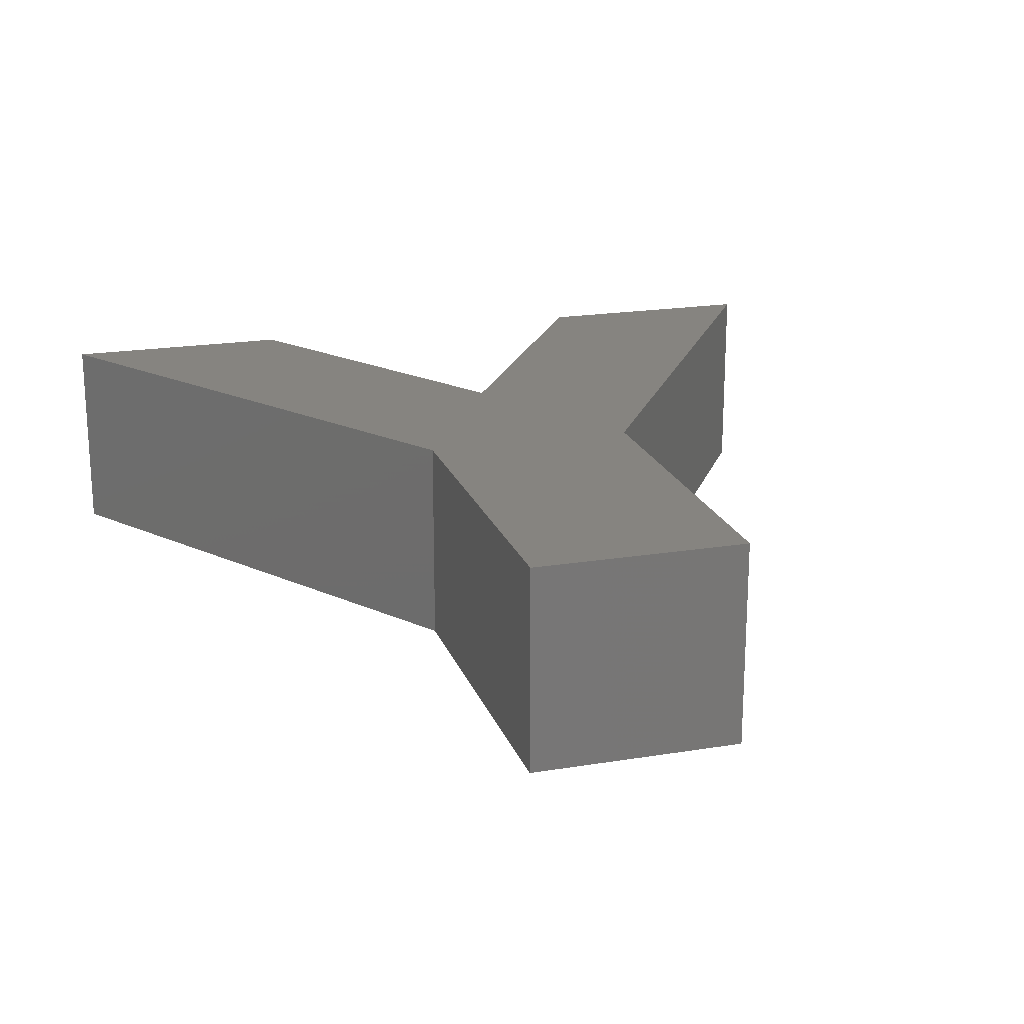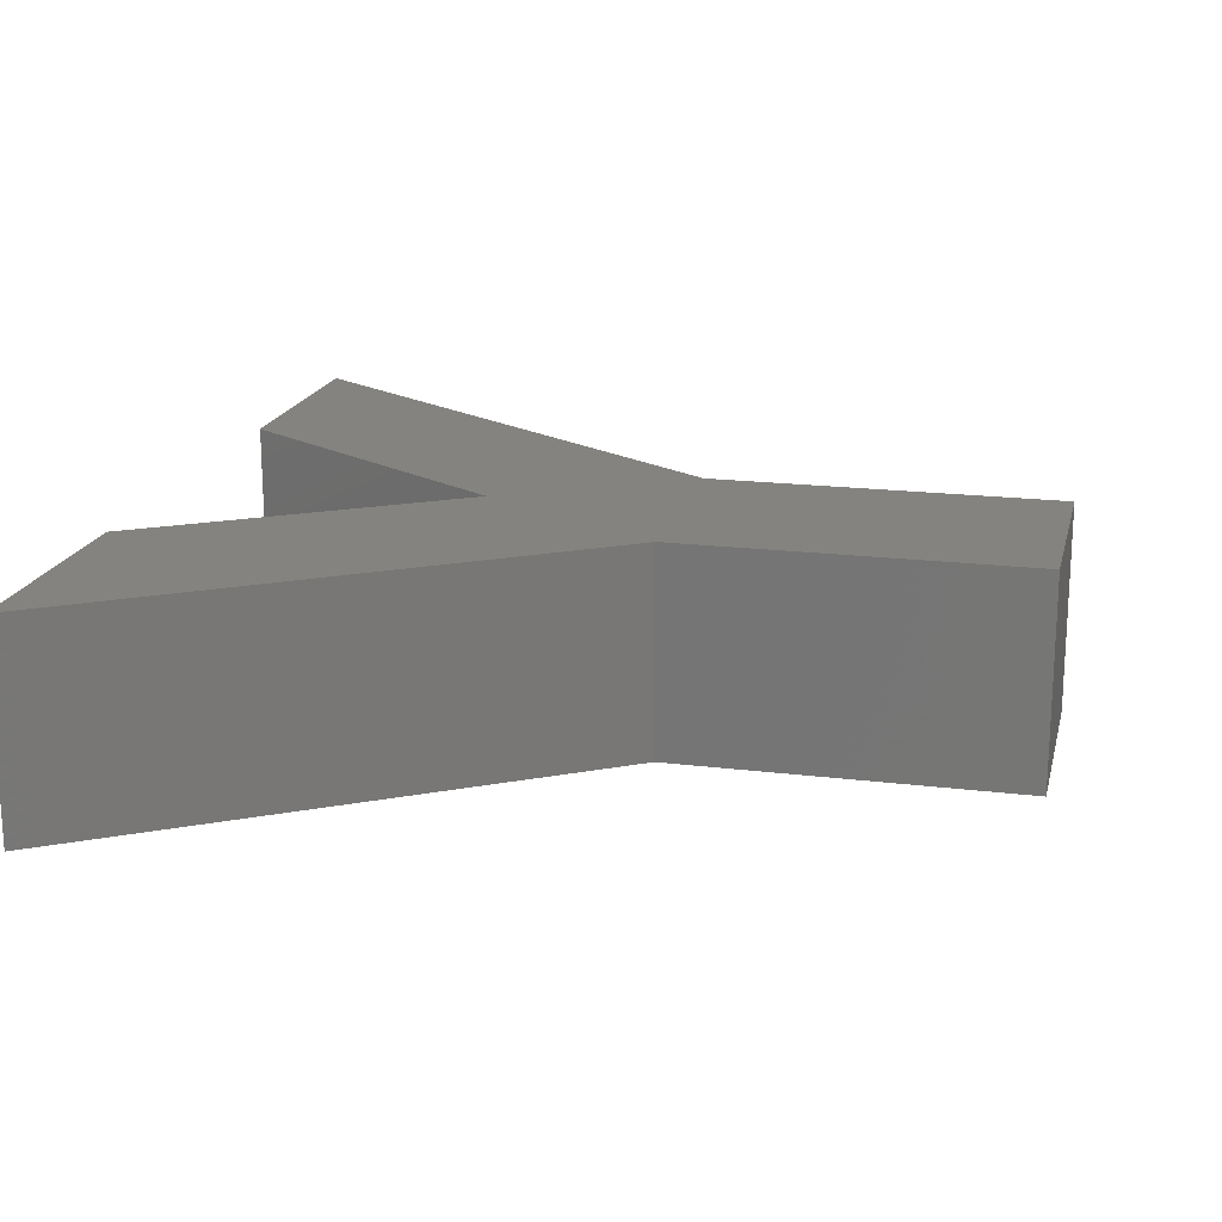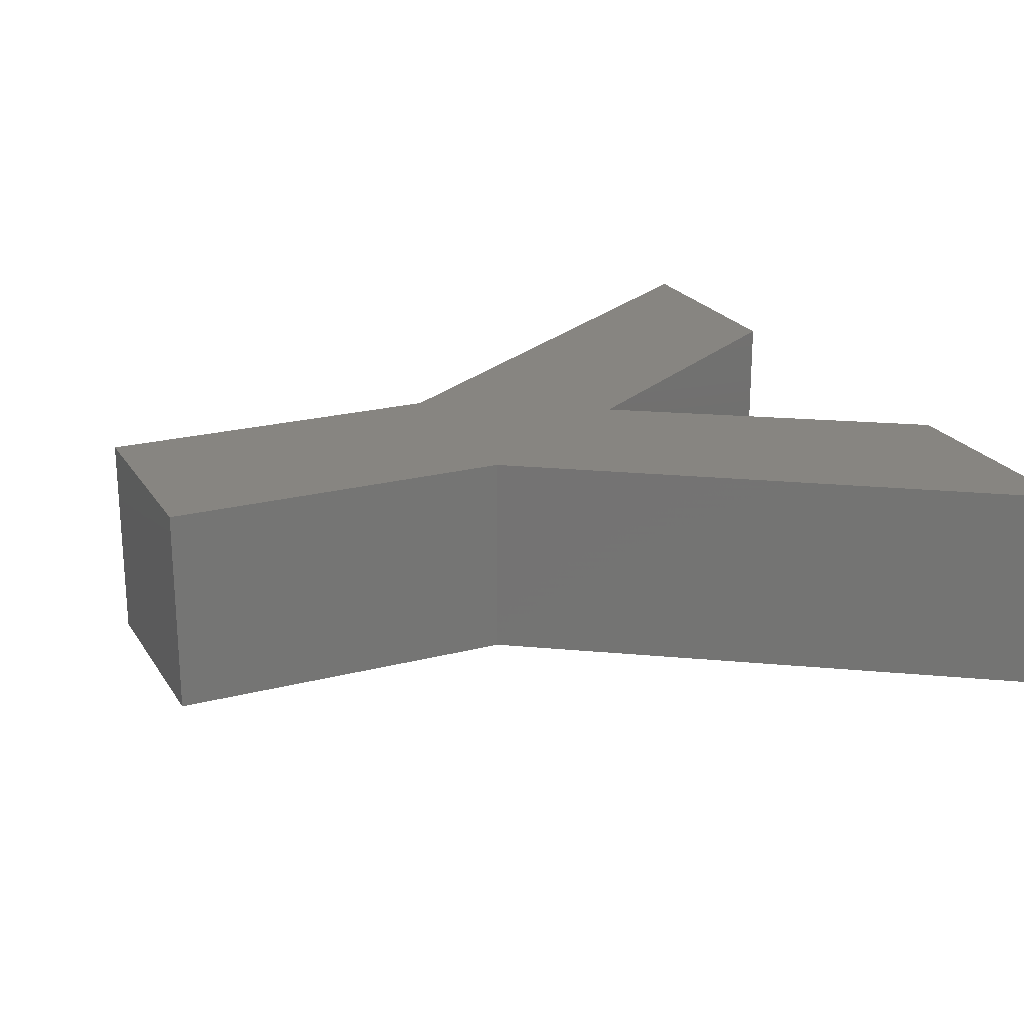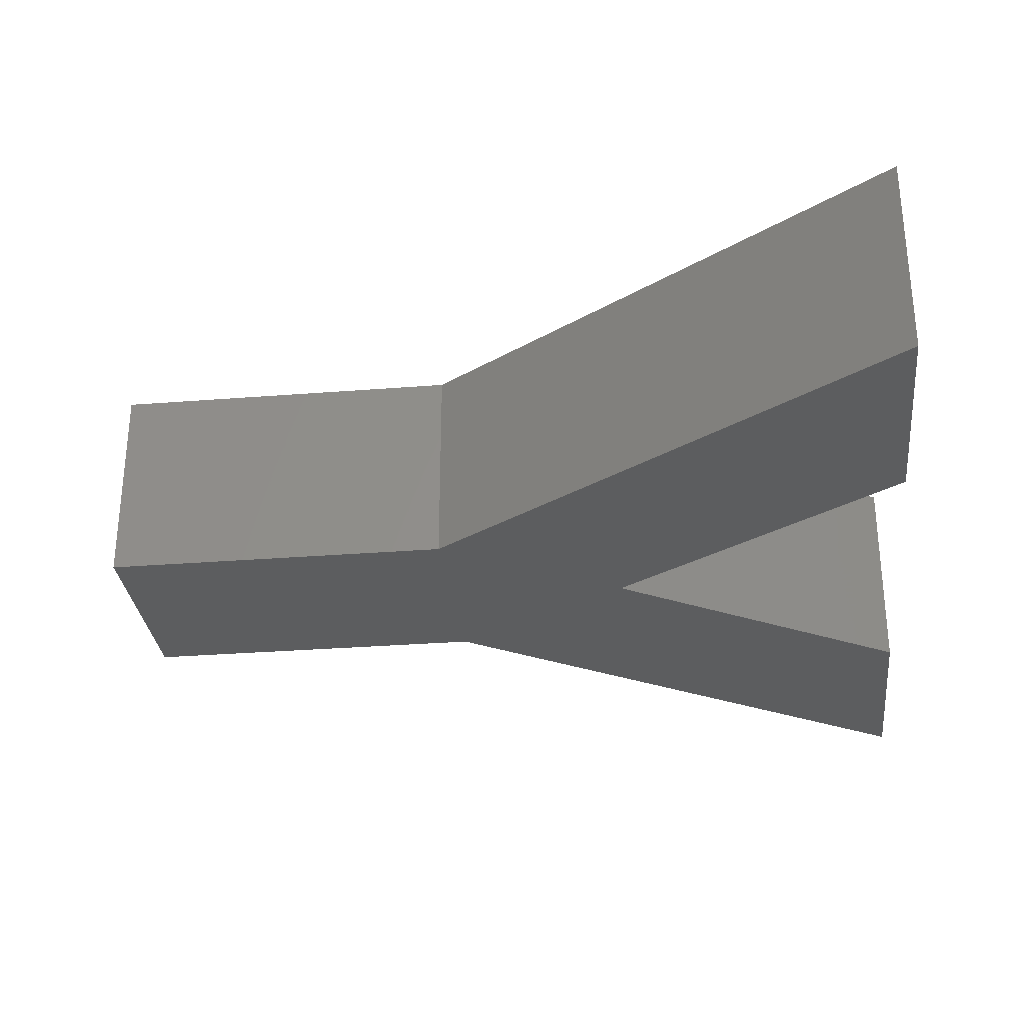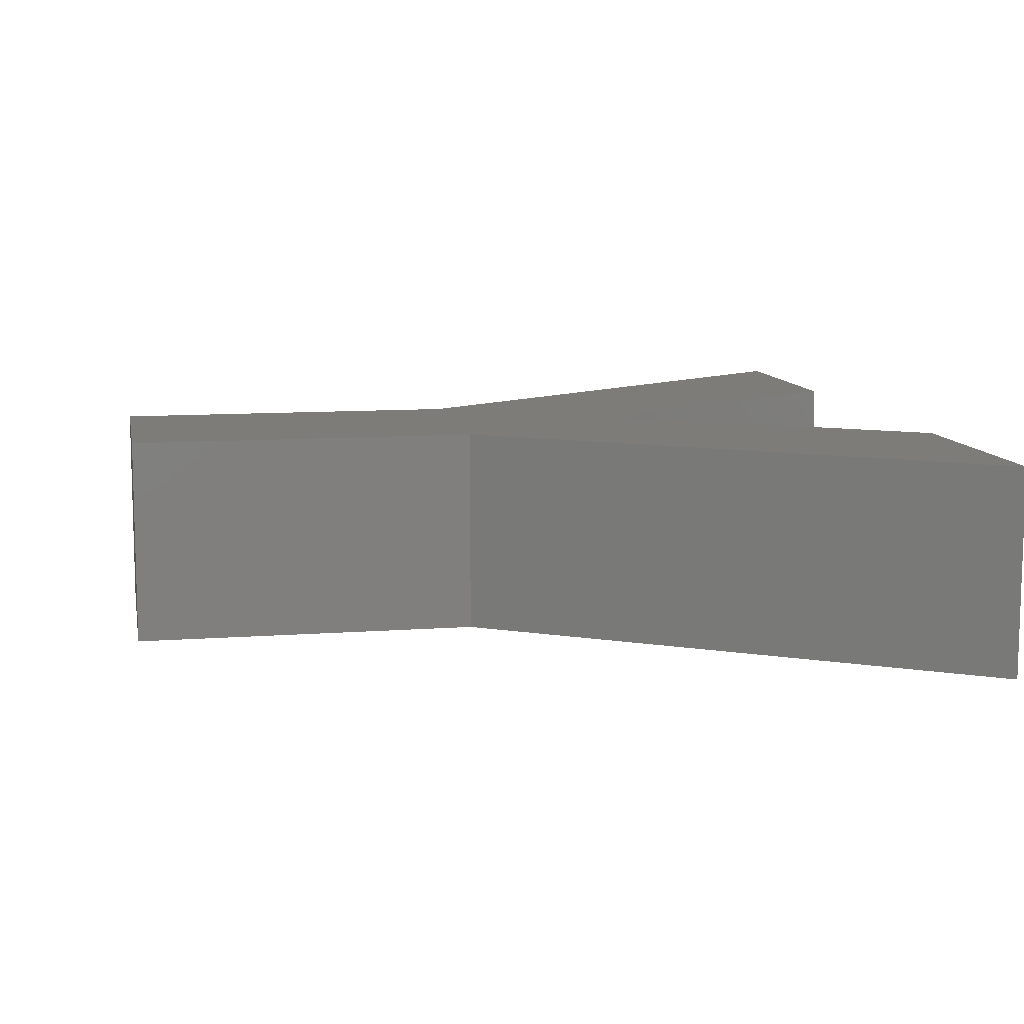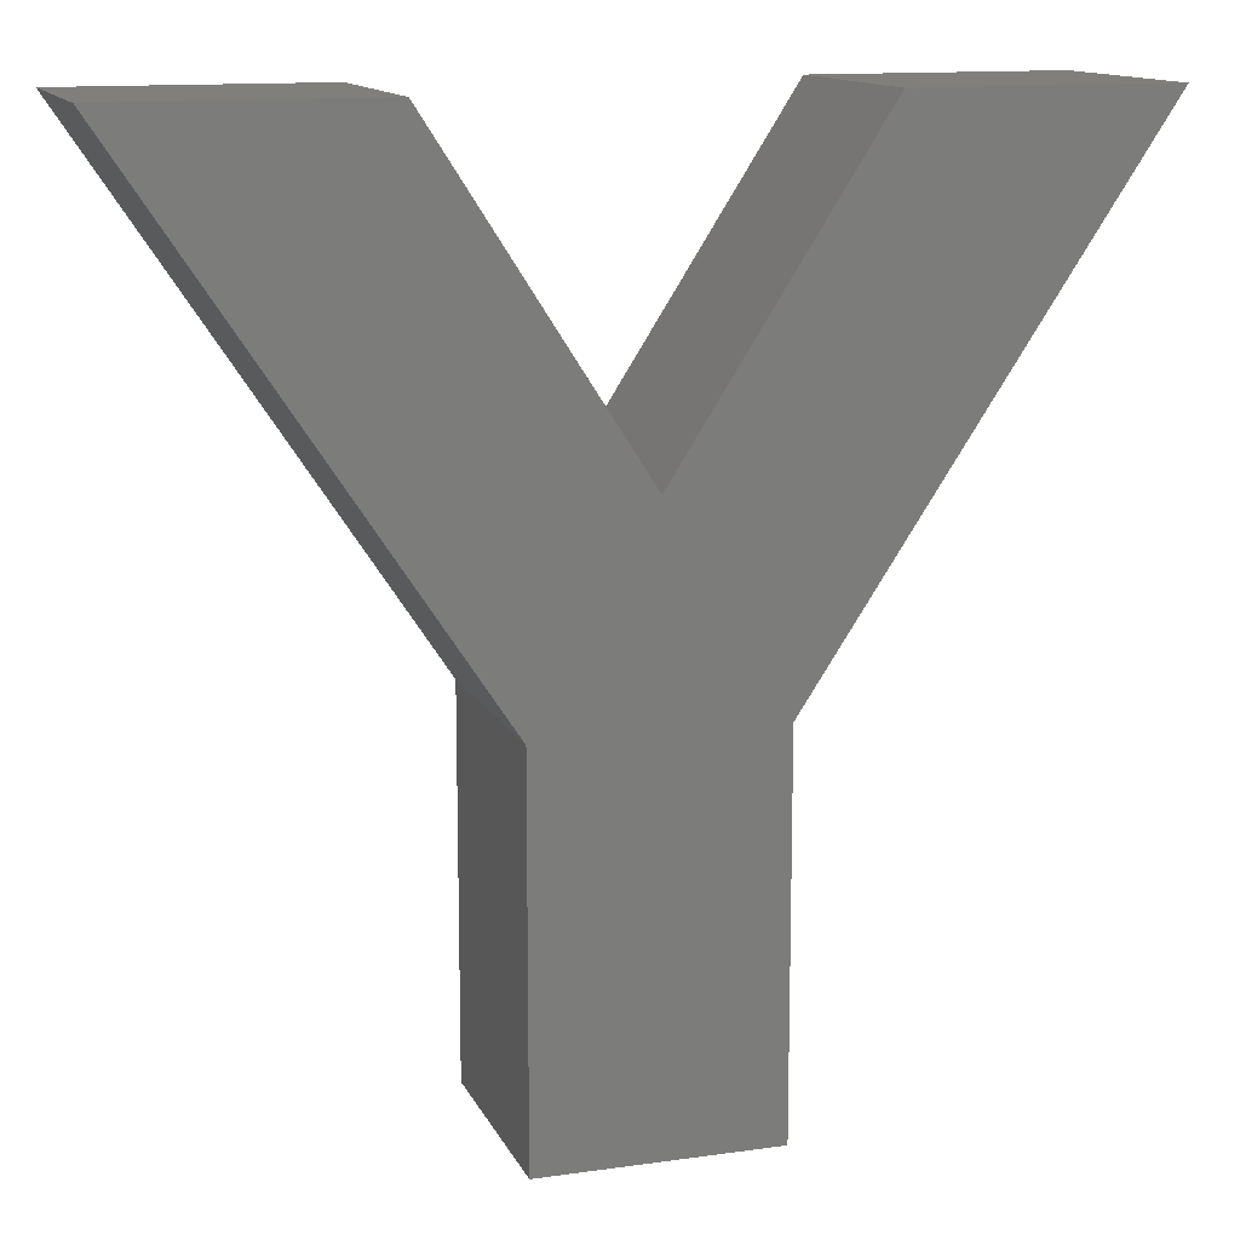
<metadata>
{"format":"stl","ext":"stl","renderer":"f3d","projection":"perspective","resolution":1024,"background":"white","views":[{"elev":20.2,"azim":-16.7,"up":"+Z"},{"elev":18.5,"azim":-76.7,"up":"+Z"},{"elev":22.2,"azim":65.8,"up":"+Z"},{"elev":-30.6,"azim":96.5,"up":"+Z"},{"elev":10.1,"azim":79.2,"up":"+Z"},{"elev":13.3,"azim":-17.8,"up":"+Y"}]}
</metadata>
<code>
# stl→obj: 18 verts, 32 faces
v 19.88 -14.26 10
v 19.88 -14.26 0
v 10.76 0 10
v 10.76 0 0
v 28.99 0 10
v 28.99 0 0
v 40.31 0 10
v 40.31 0 0
v 25.05 -23.15 10
v 25.05 -23.15 0
v 25.05 -40 10
v 25.05 -40 0
v 14.73 -40 10
v 14.73 -40 0
v 14.73 -23.15 10
v 14.73 -23.15 0
v -0.5304 0 10
v -0.5304 0 0
f 1 2 3
f 3 2 4
f 5 6 1
f 1 6 2
f 7 8 5
f 5 8 6
f 9 10 7
f 7 10 8
f 11 12 9
f 9 12 10
f 13 14 11
f 11 14 12
f 15 16 13
f 13 16 14
f 17 18 15
f 15 18 16
f 3 4 17
f 17 4 18
f 3 15 1
f 3 17 15
f 13 11 15
f 15 11 9
f 1 9 5
f 1 15 9
f 9 7 5
f 18 4 16
f 16 4 2
f 10 2 6
f 8 10 6
f 16 2 10
f 14 10 12
f 14 16 10

</code>
